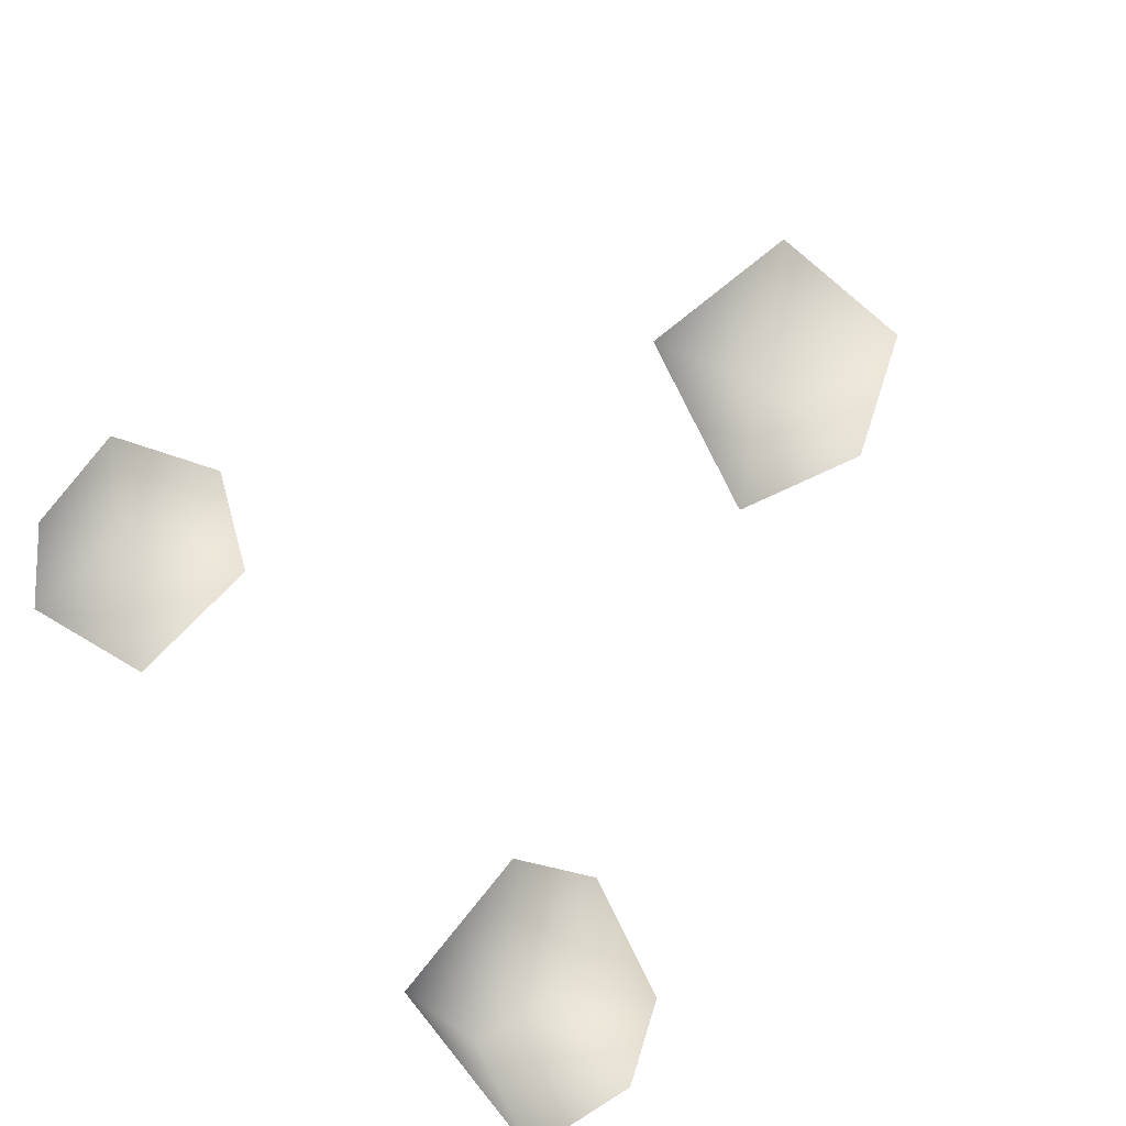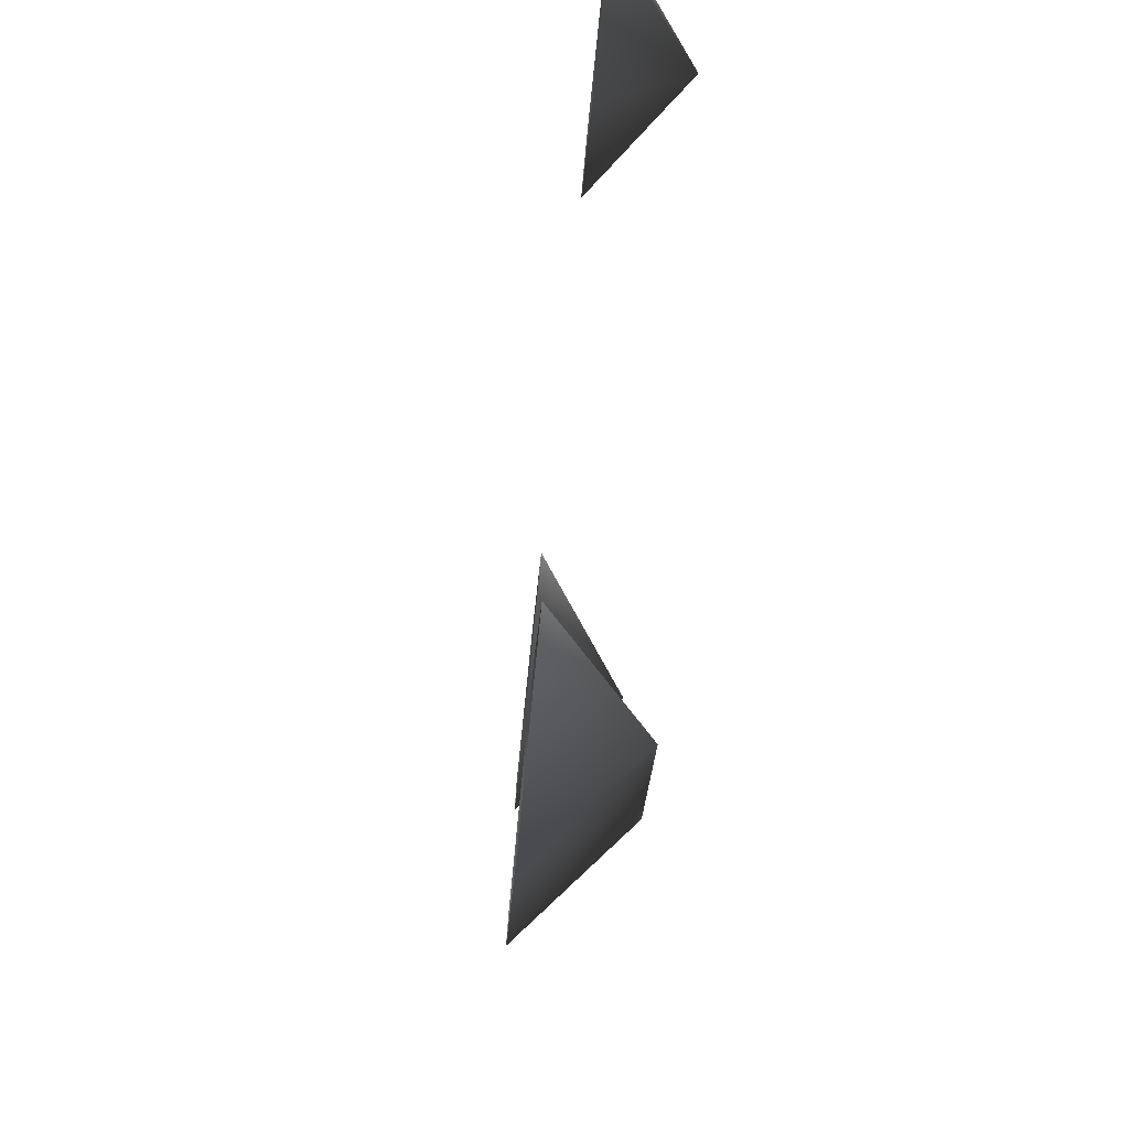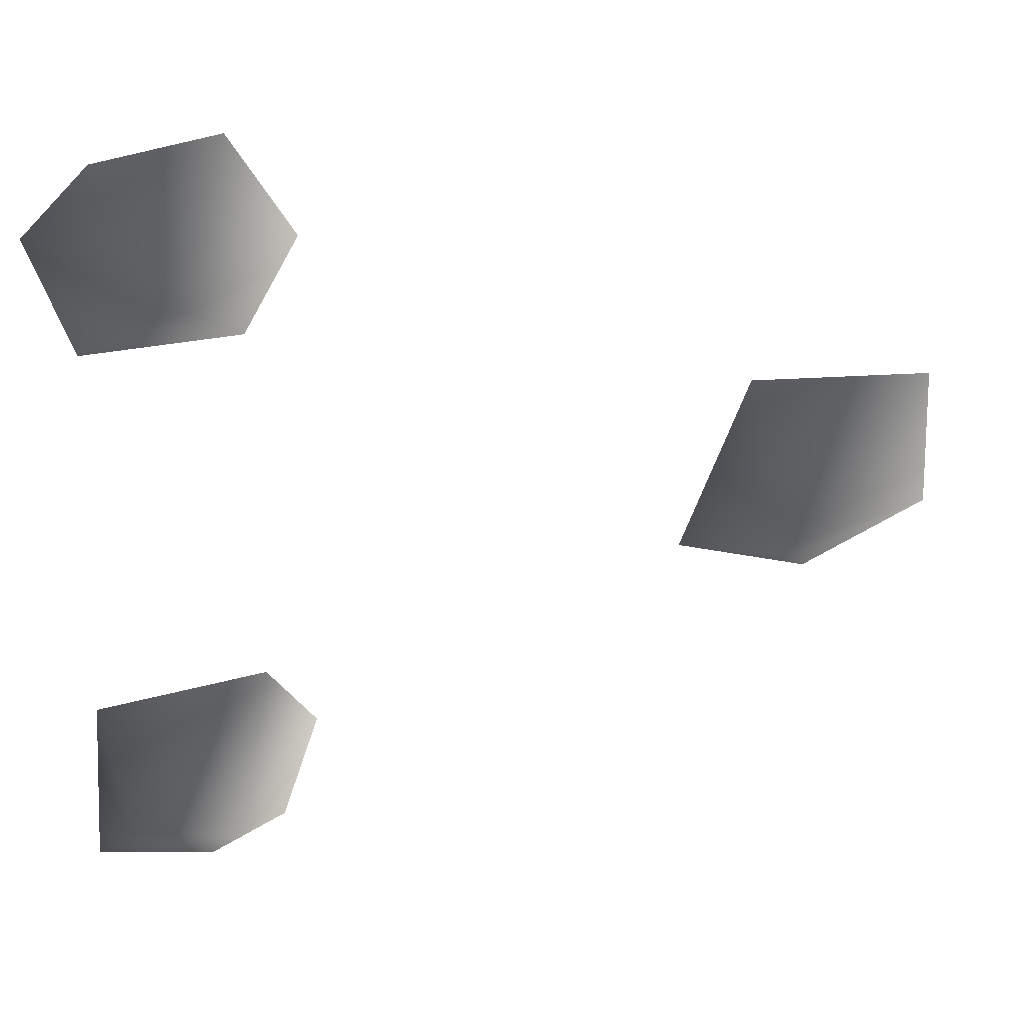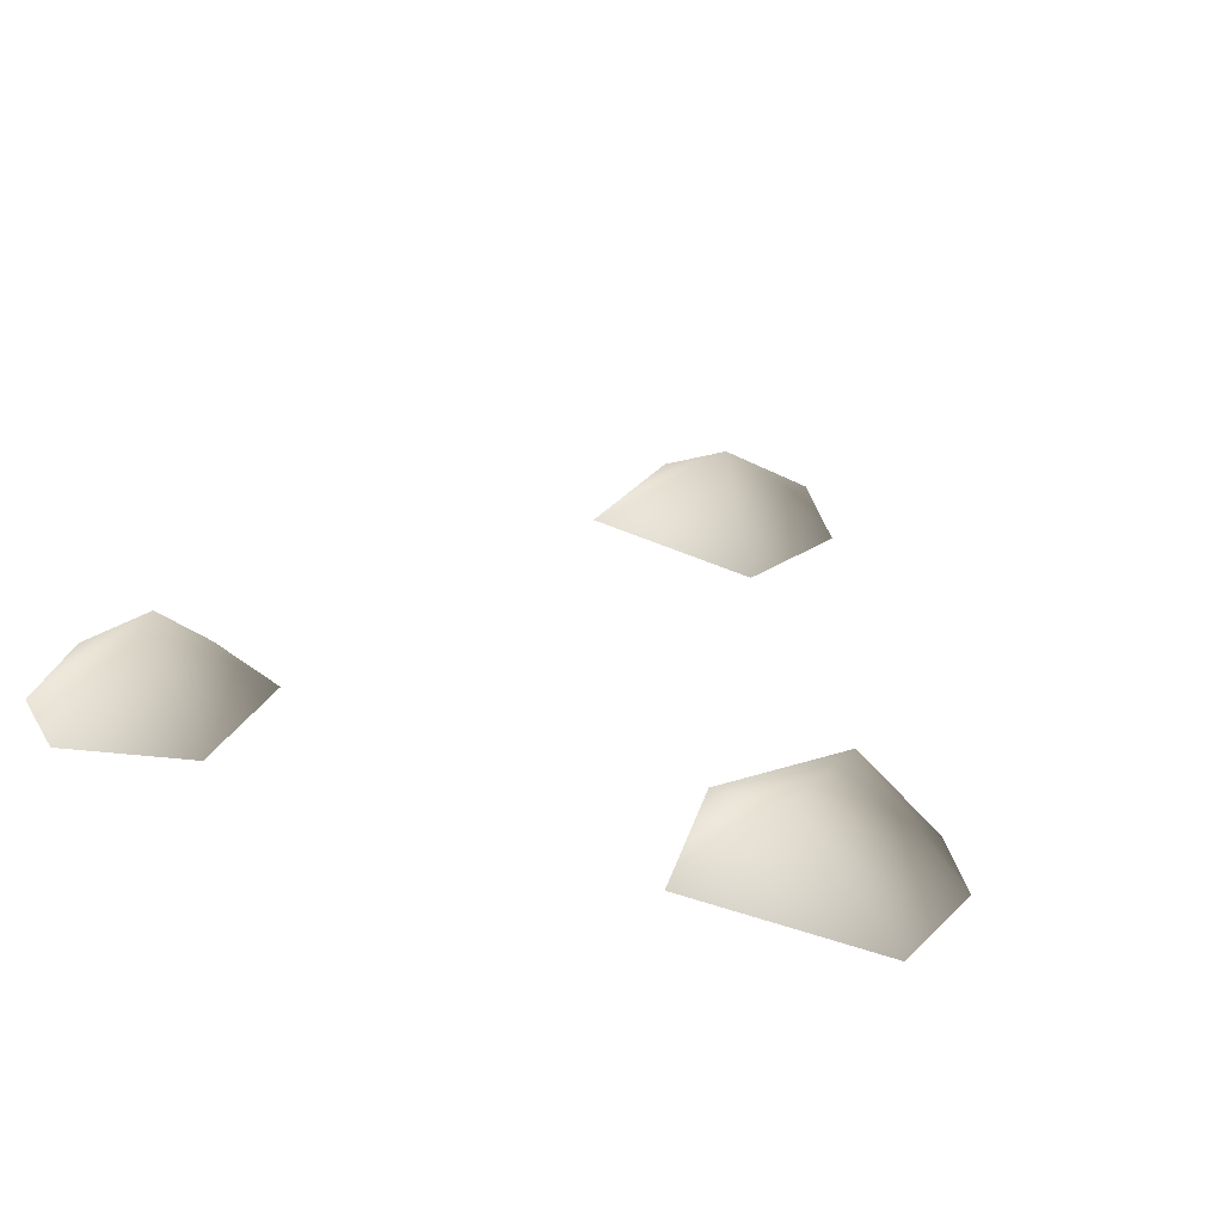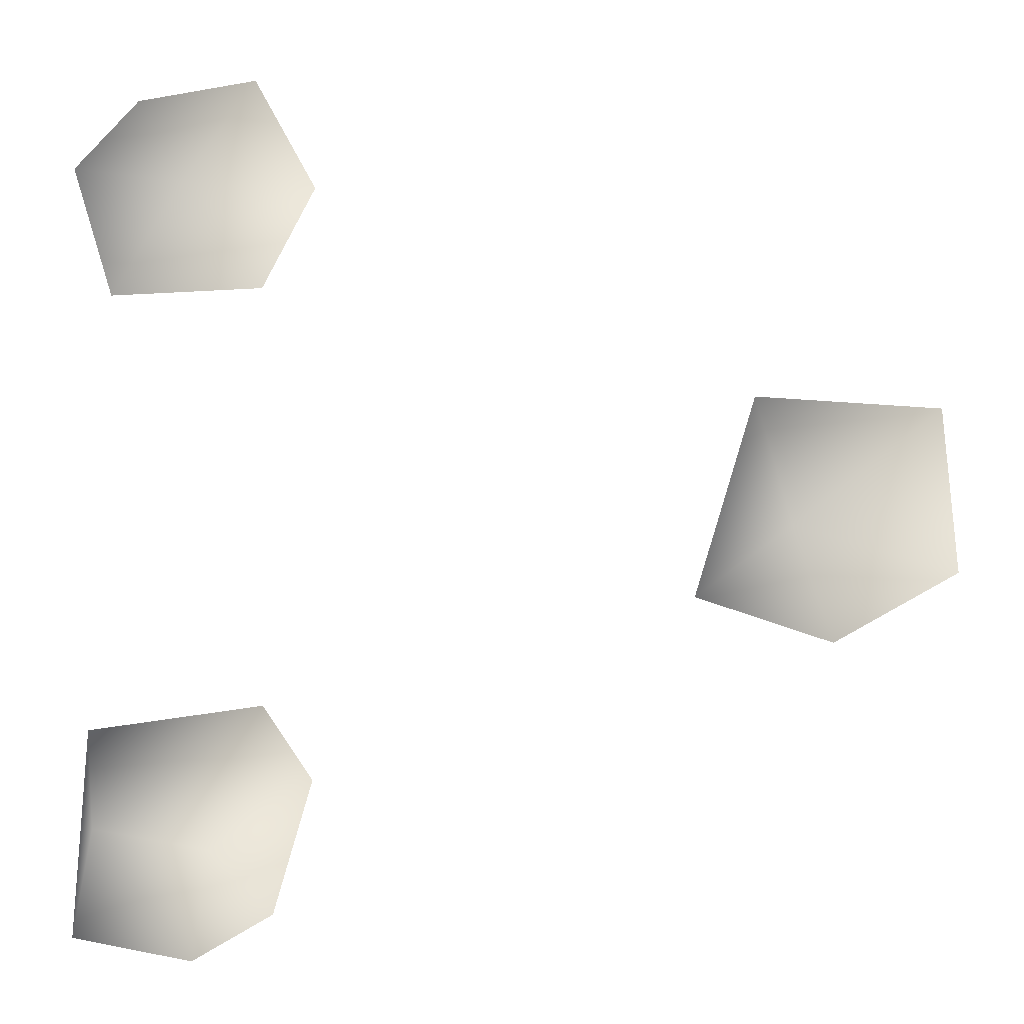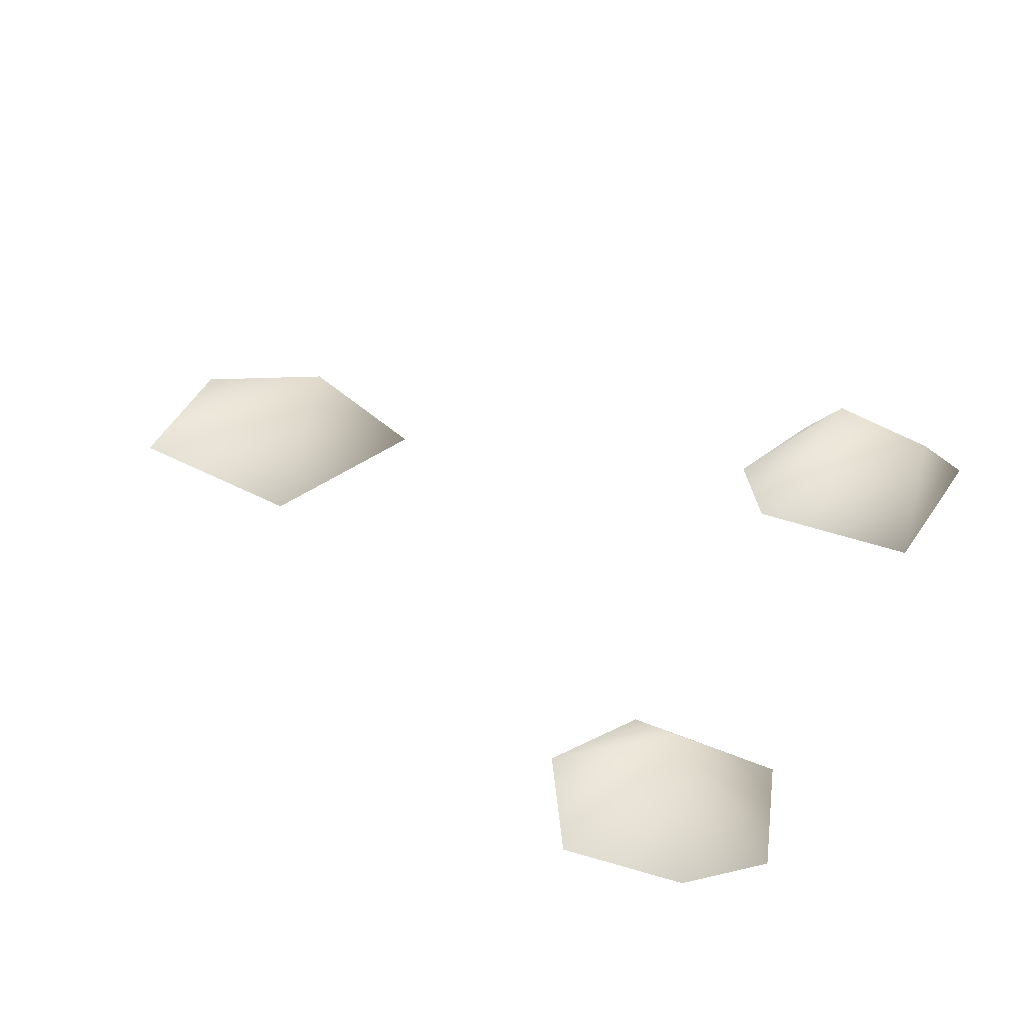
<metadata>
{"format":"obj","ext":"obj","renderer":"f3d","projection":"perspective","resolution":1024,"background":"white","views":[{"elev":71.7,"azim":137.2,"up":"+Y"},{"elev":-23.3,"azim":81.7,"up":"+Z"},{"elev":33.4,"azim":163.4,"up":"+Z"},{"elev":19.0,"azim":111.6,"up":"+Y"},{"elev":-8.6,"azim":176.8,"up":"+Z"},{"elev":40.2,"azim":24.9,"up":"+Y"}]}
</metadata>
<code>
v 1.355 -0.2278 -1.316
v 1.316 -0.1664 -0.6759
v 1.265 0.1042 -0.988
v 0.7709 -0.1109 -0.6009
v 0.9162 0.1268 -1.051
v 0.6132 -0.1164 -0.8313
v 0.732 -0.1646 -1.245
v 0.9834 -0.2007 -1.389
v -1.383 0.1205 -0.1968
v -0.8223 0.3811 -0.0904
v -1.334 0.1628 0.3129
v -0.9971 0.06688 -0.4114
v -0.7563 0.1139 0.3544
v -0.5694 0.04101 -0.2685
v 1.023 0.2827 0.9684
v 0.8152 0.06347 1.367
v 0.6229 0.04977 1.022
v 0.7873 0.006443 0.7068
v 1.263 -0.03869 0.6872
v 1.387 -0.01314 1.091
v 1.185 0.02446 1.305
g Rock1_(4)_1385_342
f 1 3 2
f 4 2 3
f 3 5 4
f 6 4 5
f 5 7 6
f 5 3 8
f 8 3 1
f 5 8 7
f 9 11 10
f 10 12 9
f 13 10 11
f 10 13 14
f 12 10 14
f 15 17 16
f 15 18 17
f 19 18 15
f 20 19 15
f 15 21 20
f 15 16 21

</code>
